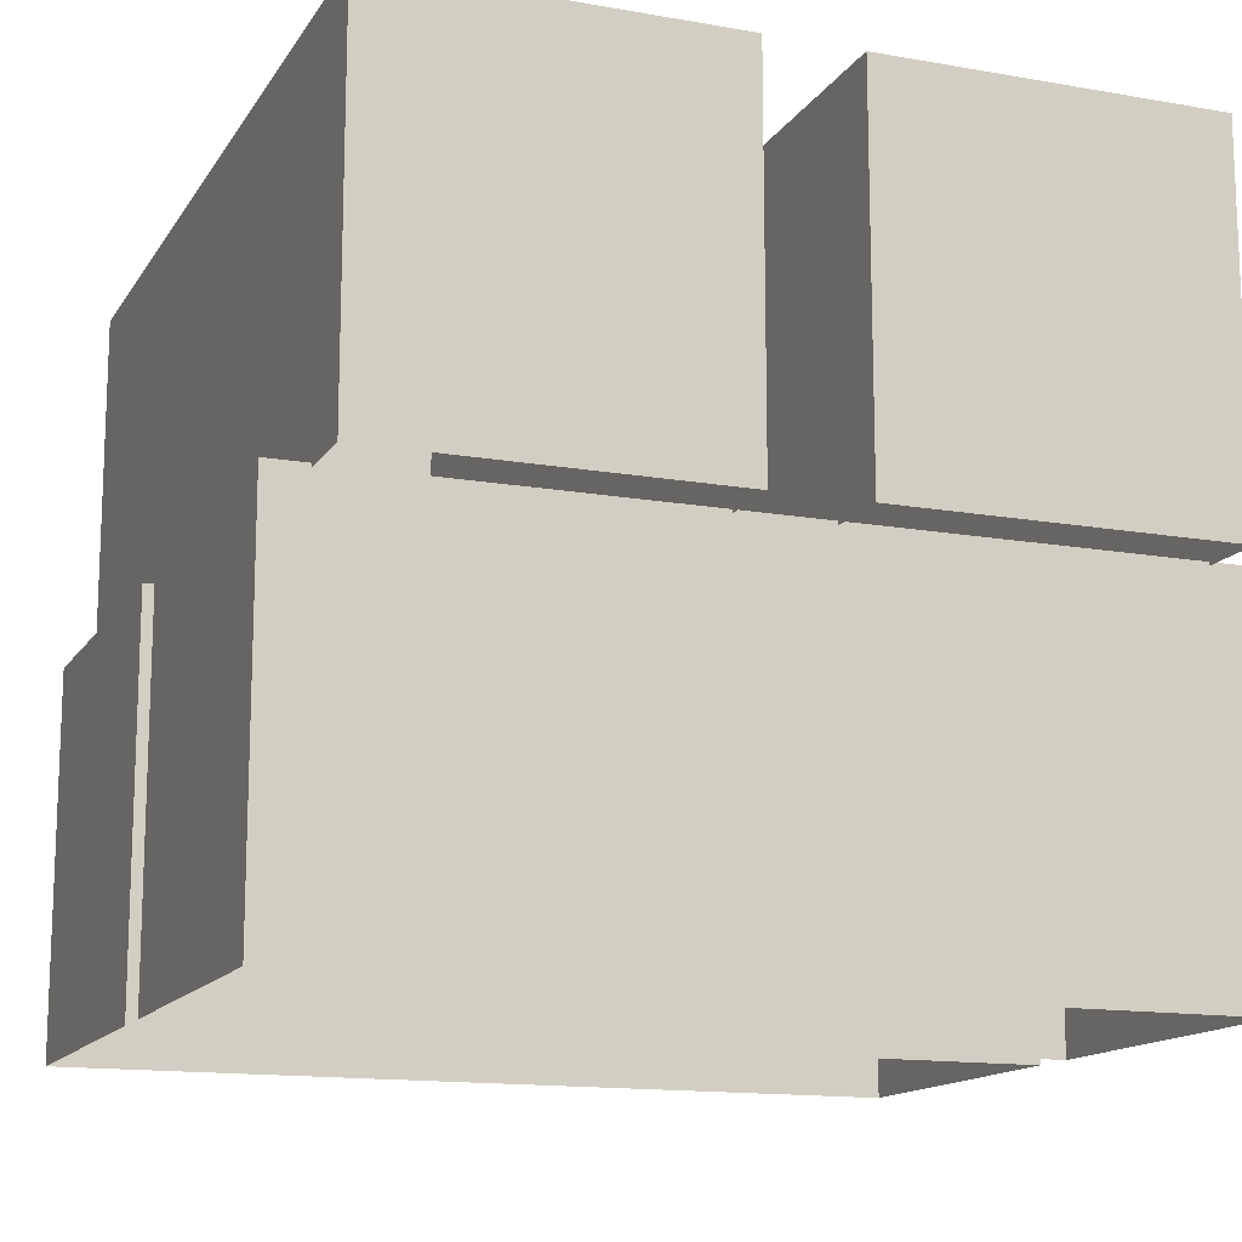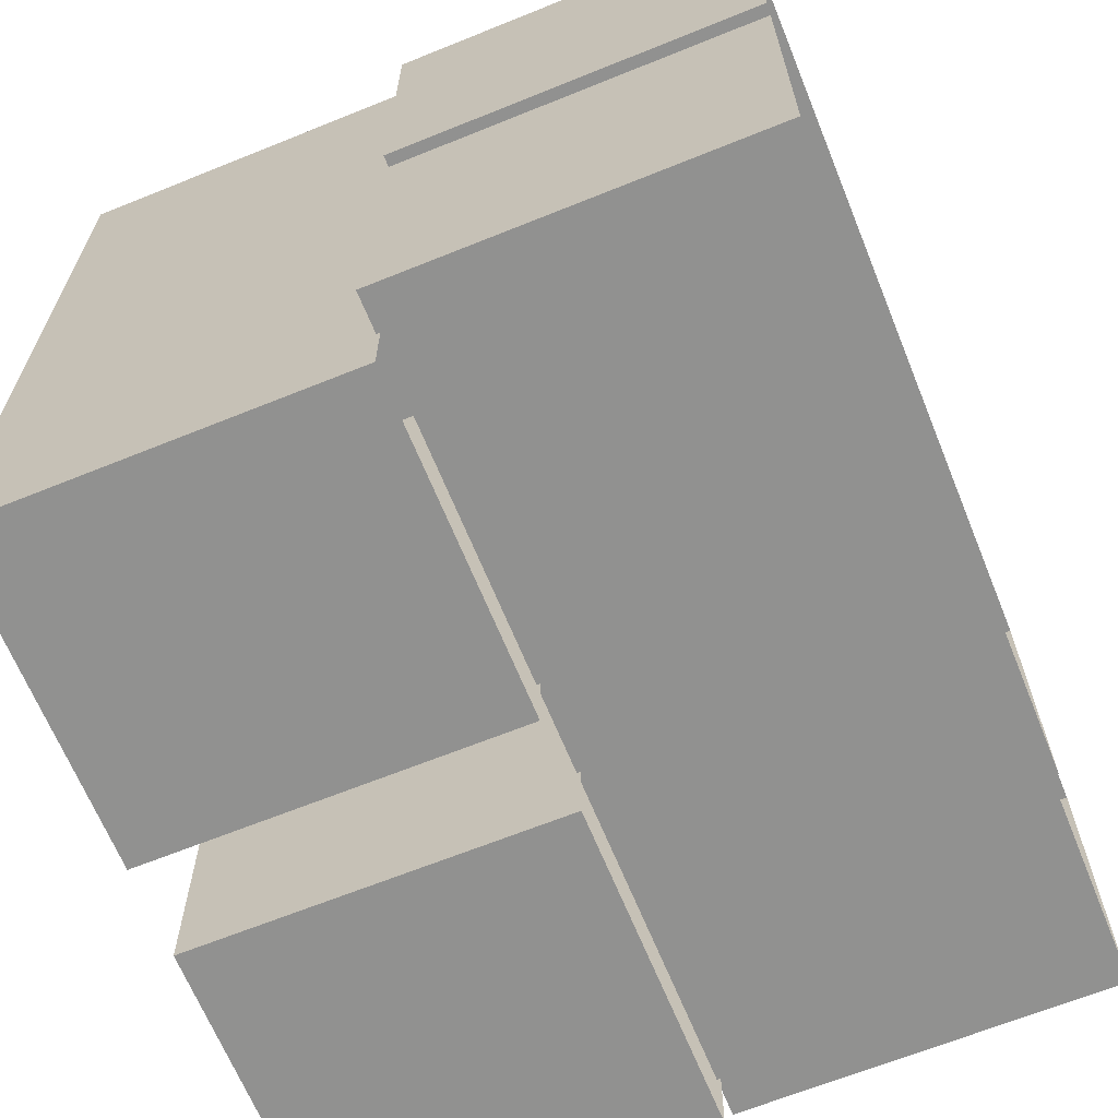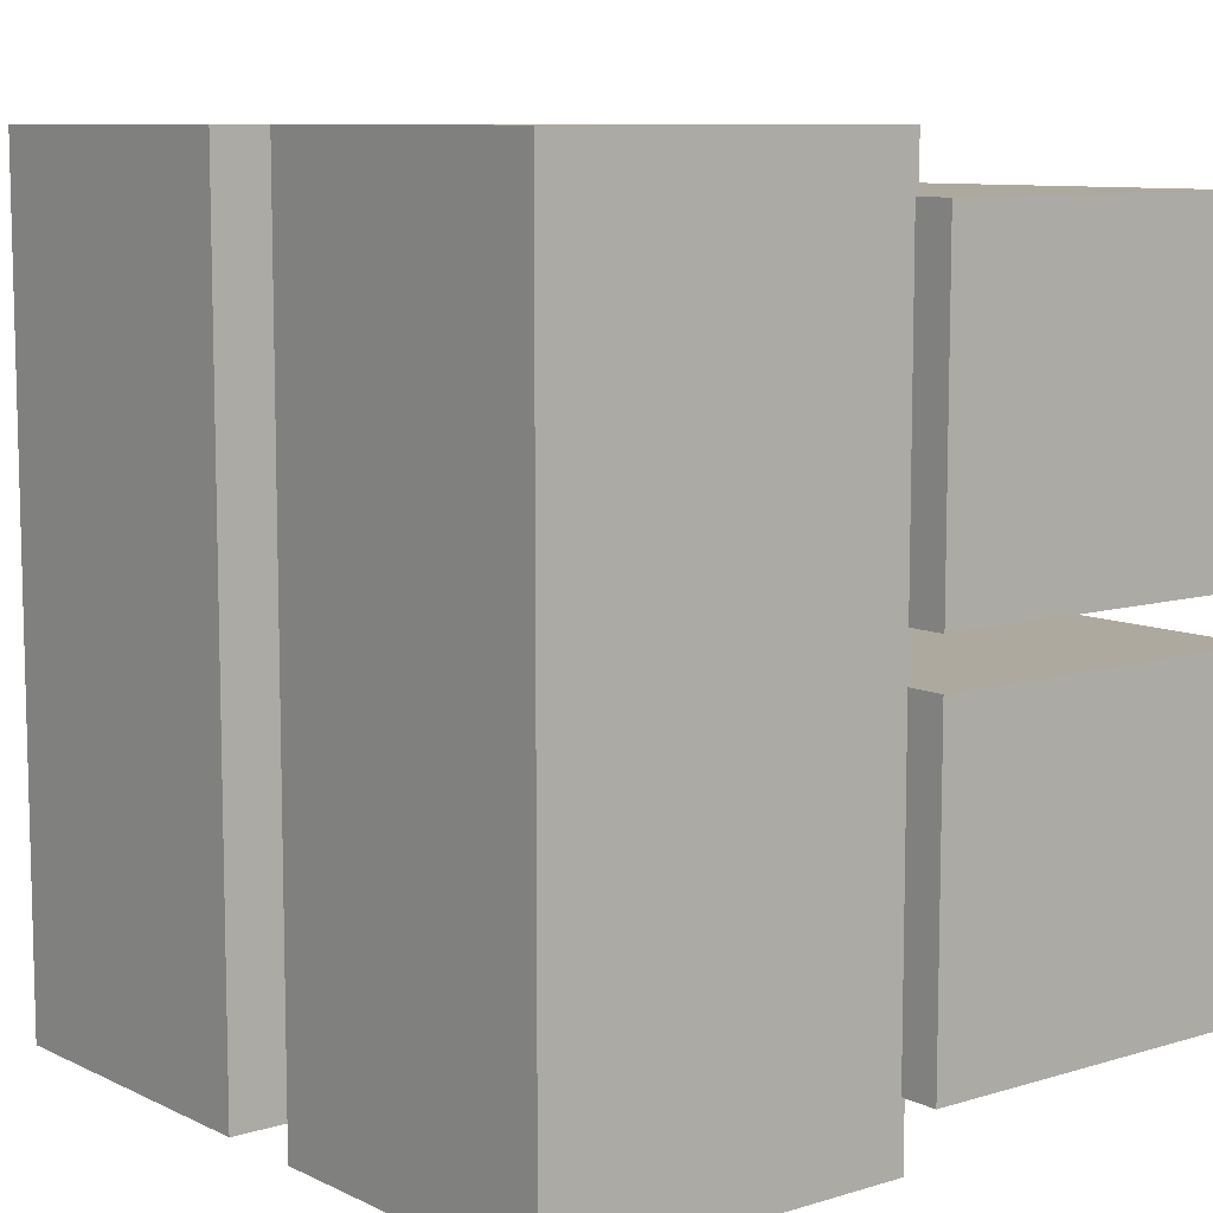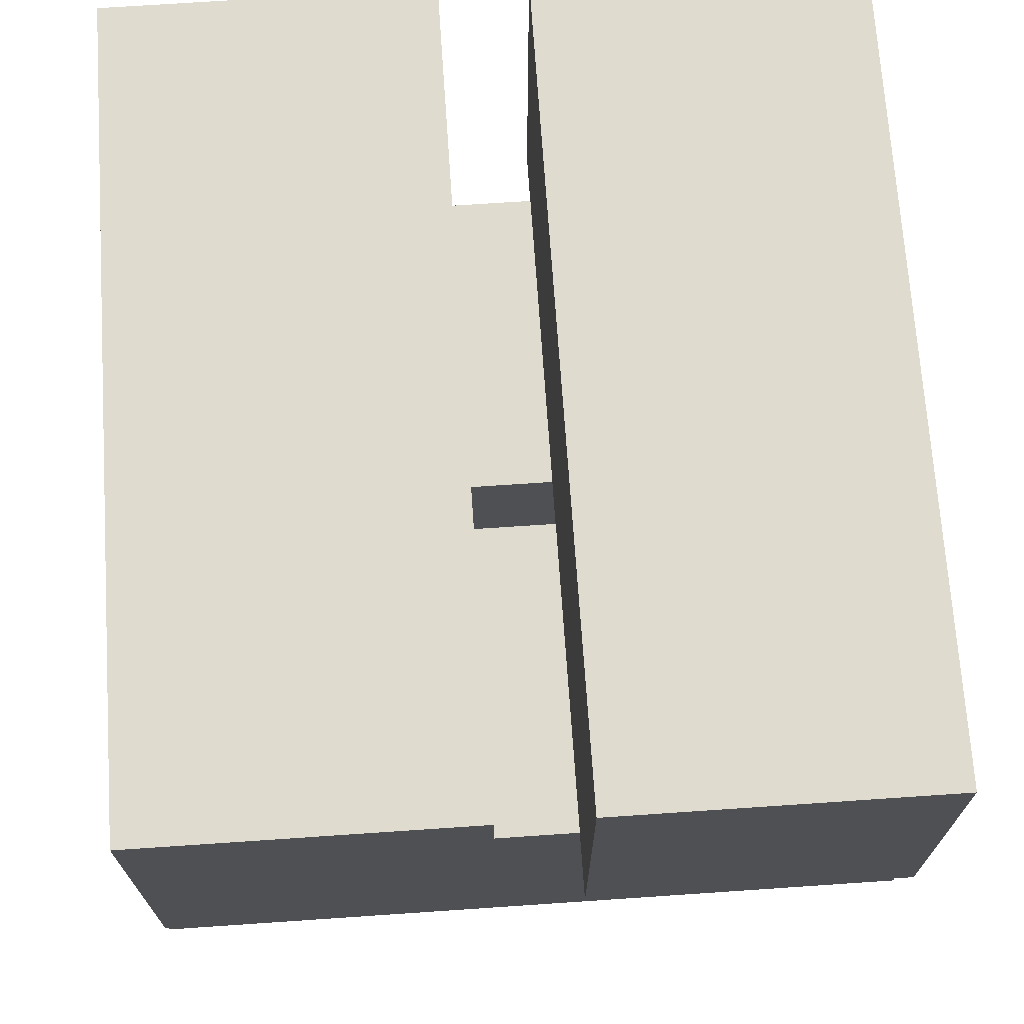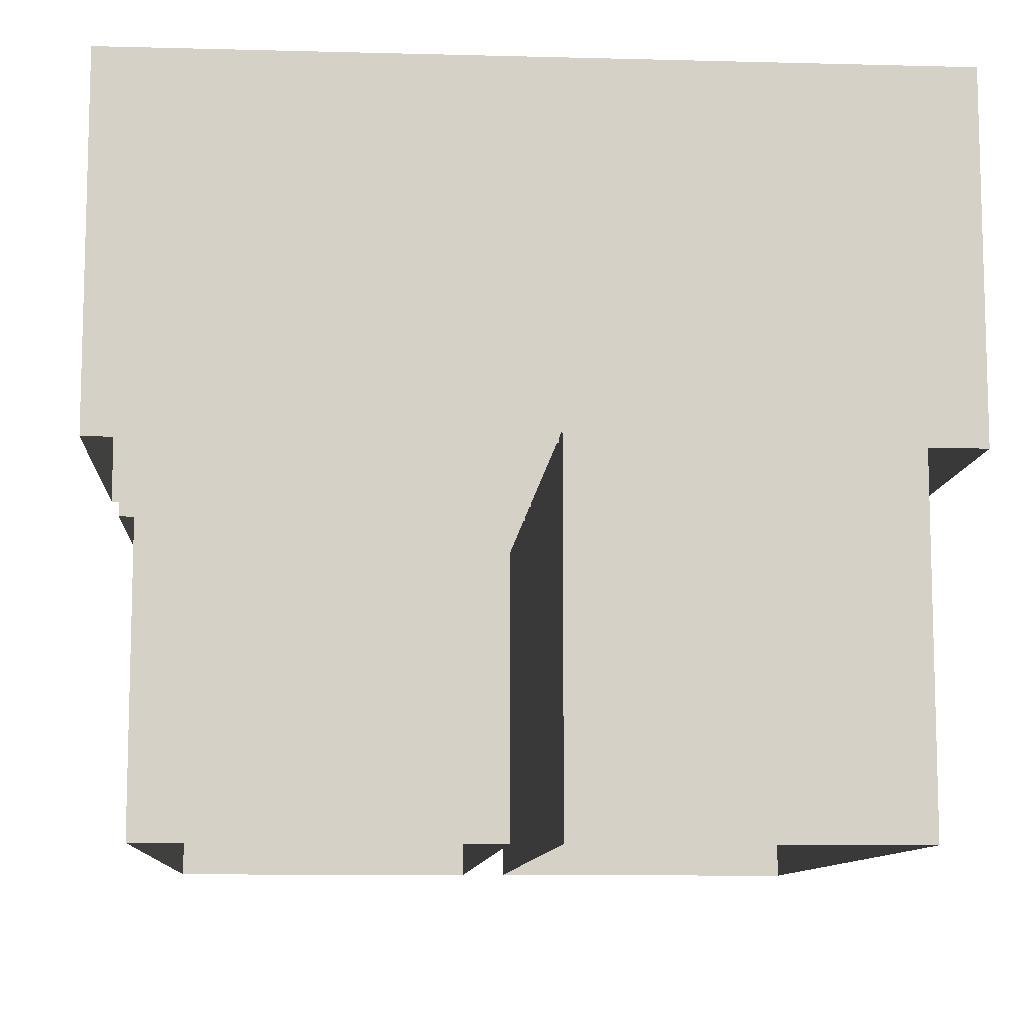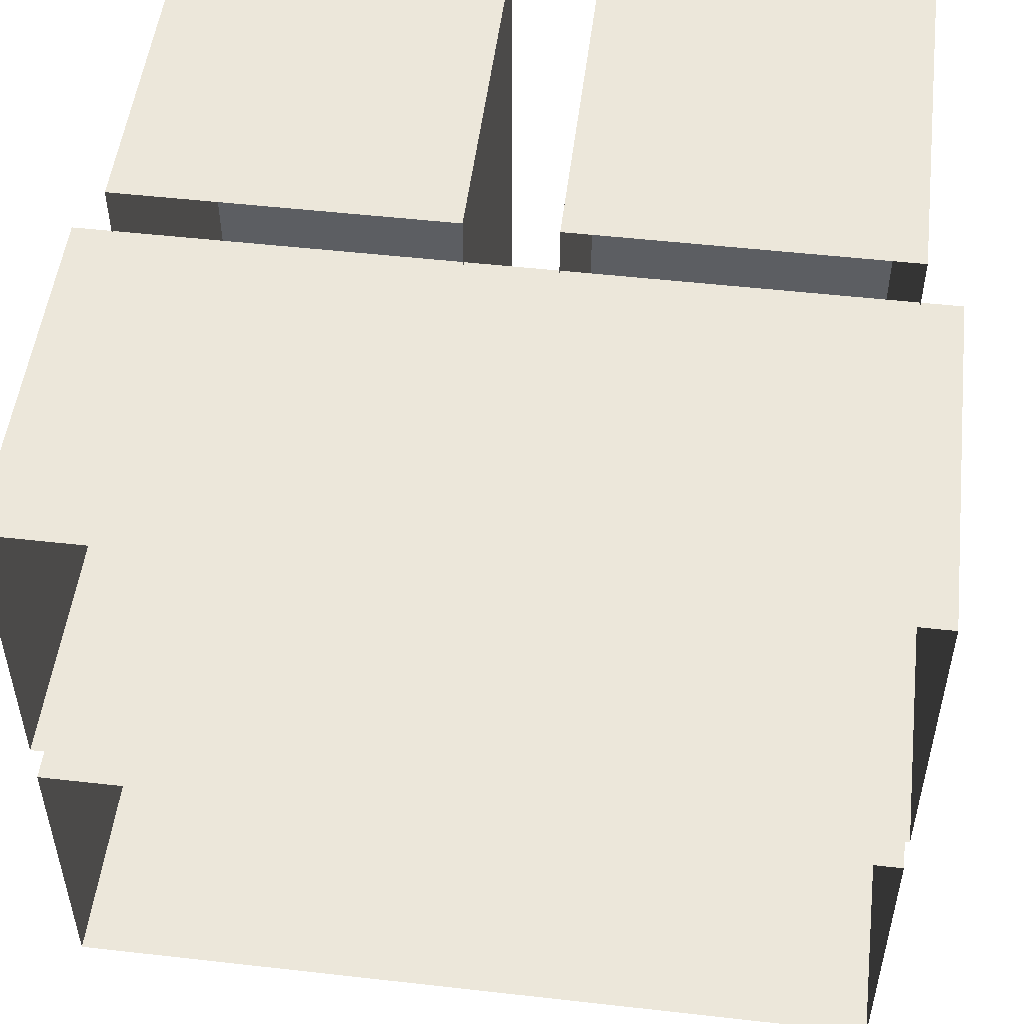
<metadata>
{"format":"obj","ext":"obj","renderer":"f3d","projection":"perspective","resolution":1024,"background":"white","views":[{"elev":-14.2,"azim":158.8,"up":"+Y"},{"elev":-66.0,"azim":-67.9,"up":"+Z"},{"elev":9.0,"azim":-128.8,"up":"+Z"},{"elev":70.4,"azim":176.1,"up":"+Y"},{"elev":-10.0,"azim":86.1,"up":"+Y"},{"elev":51.4,"azim":7.0,"up":"+Z"}]}
</metadata>
<code>
o Cube.018
v 2.679 5.224 2.963
v 0.3154 2.598 2.963
v 2.679 2.598 2.963
v 0.3154 5.224 -2.963
v 2.679 2.598 -2.963
v 0.3154 2.598 -2.963
v 0.3154 5.224 2.963
v 2.679 5.224 -2.963
v -2.963 2.624 -0.1212
v -2.963 -0.001707 -2.485
v -2.963 -0.001707 -0.1212
v 2.963 2.624 -2.485
v 2.963 -0.001707 -0.1212
v 2.963 -0.001707 -2.485
v -2.963 2.624 -2.485
v 2.963 2.624 -0.1212
v -2.963 2.624 2.579
v -2.963 -0.001707 0.2154
v -2.963 -0.001707 2.579
v 2.963 2.624 0.2154
v 2.963 -0.001707 2.579
v 2.963 -0.001707 0.2154
v -2.963 2.624 0.2154
v 2.963 2.624 2.579
v -0.3212 5.224 2.963
v -2.685 2.598 2.963
v -0.3212 2.598 2.963
v -2.685 5.224 -2.963
v -0.3212 2.598 -2.963
v -2.685 2.598 -2.963
v -2.685 5.224 2.963
v -0.3212 5.224 -2.963
f 1 2 3
f 4 5 6
f 7 6 2
f 8 3 5
f 7 8 4
f 1 7 2
f 4 8 5
f 7 4 6
f 8 1 3
f 7 1 8
f 9 10 11
f 12 13 14
f 15 14 10
f 16 11 13
f 15 16 12
f 9 15 10
f 12 16 13
f 15 12 14
f 16 9 11
f 15 9 16
f 17 18 19
f 20 21 22
f 23 22 18
f 24 19 21
f 23 24 20
f 17 23 18
f 20 24 21
f 23 20 22
f 24 17 19
f 23 17 24
f 25 26 27
f 28 29 30
f 31 30 26
f 32 27 29
f 31 32 28
f 25 31 26
f 28 32 29
f 31 28 30
f 32 25 27
f 31 25 32

</code>
